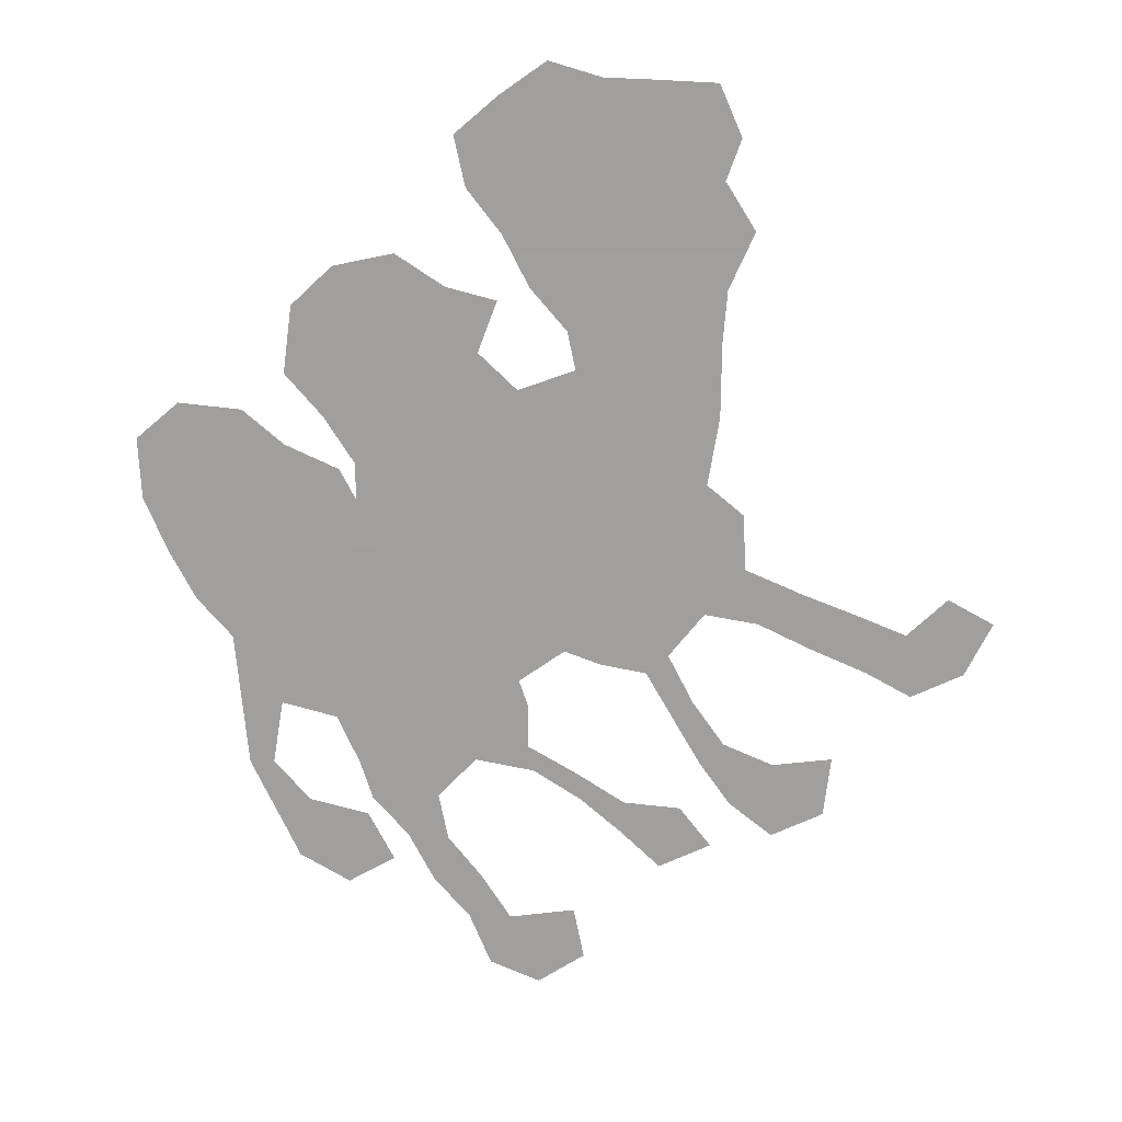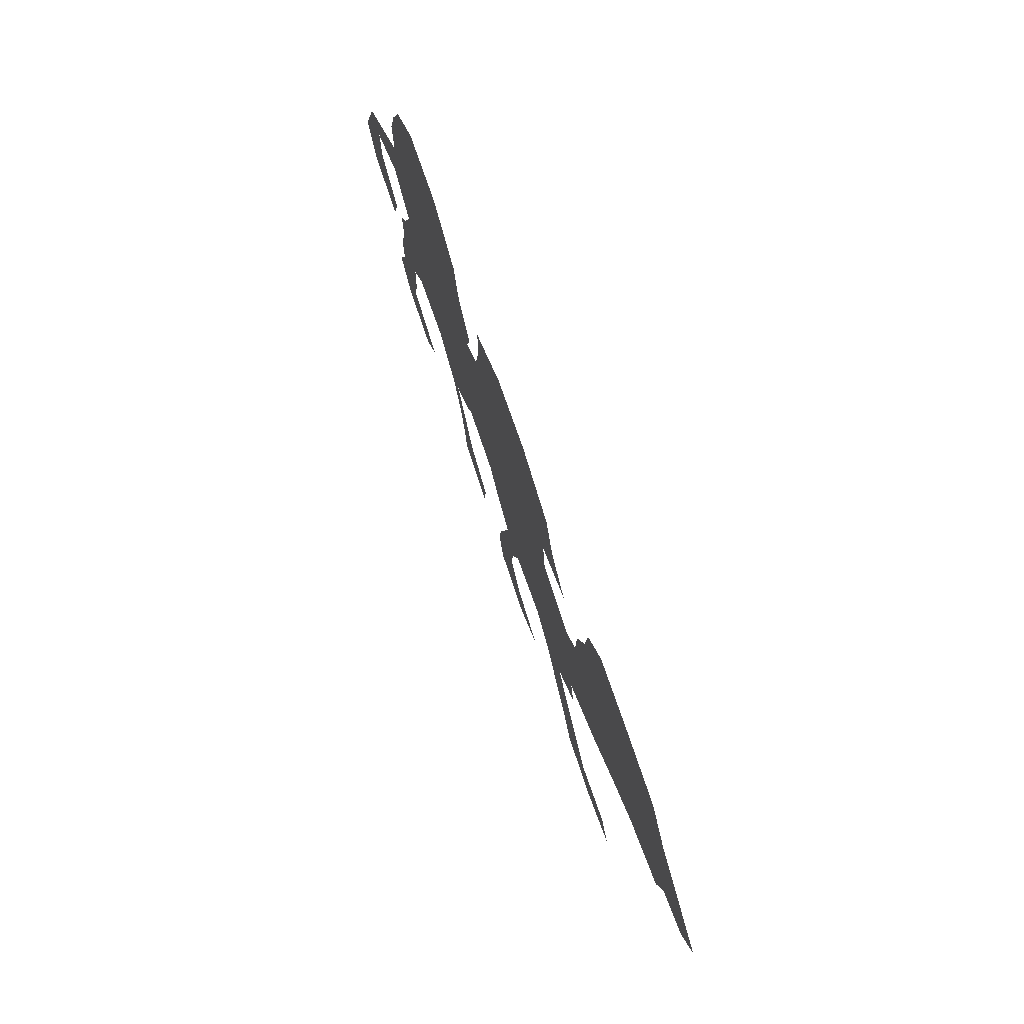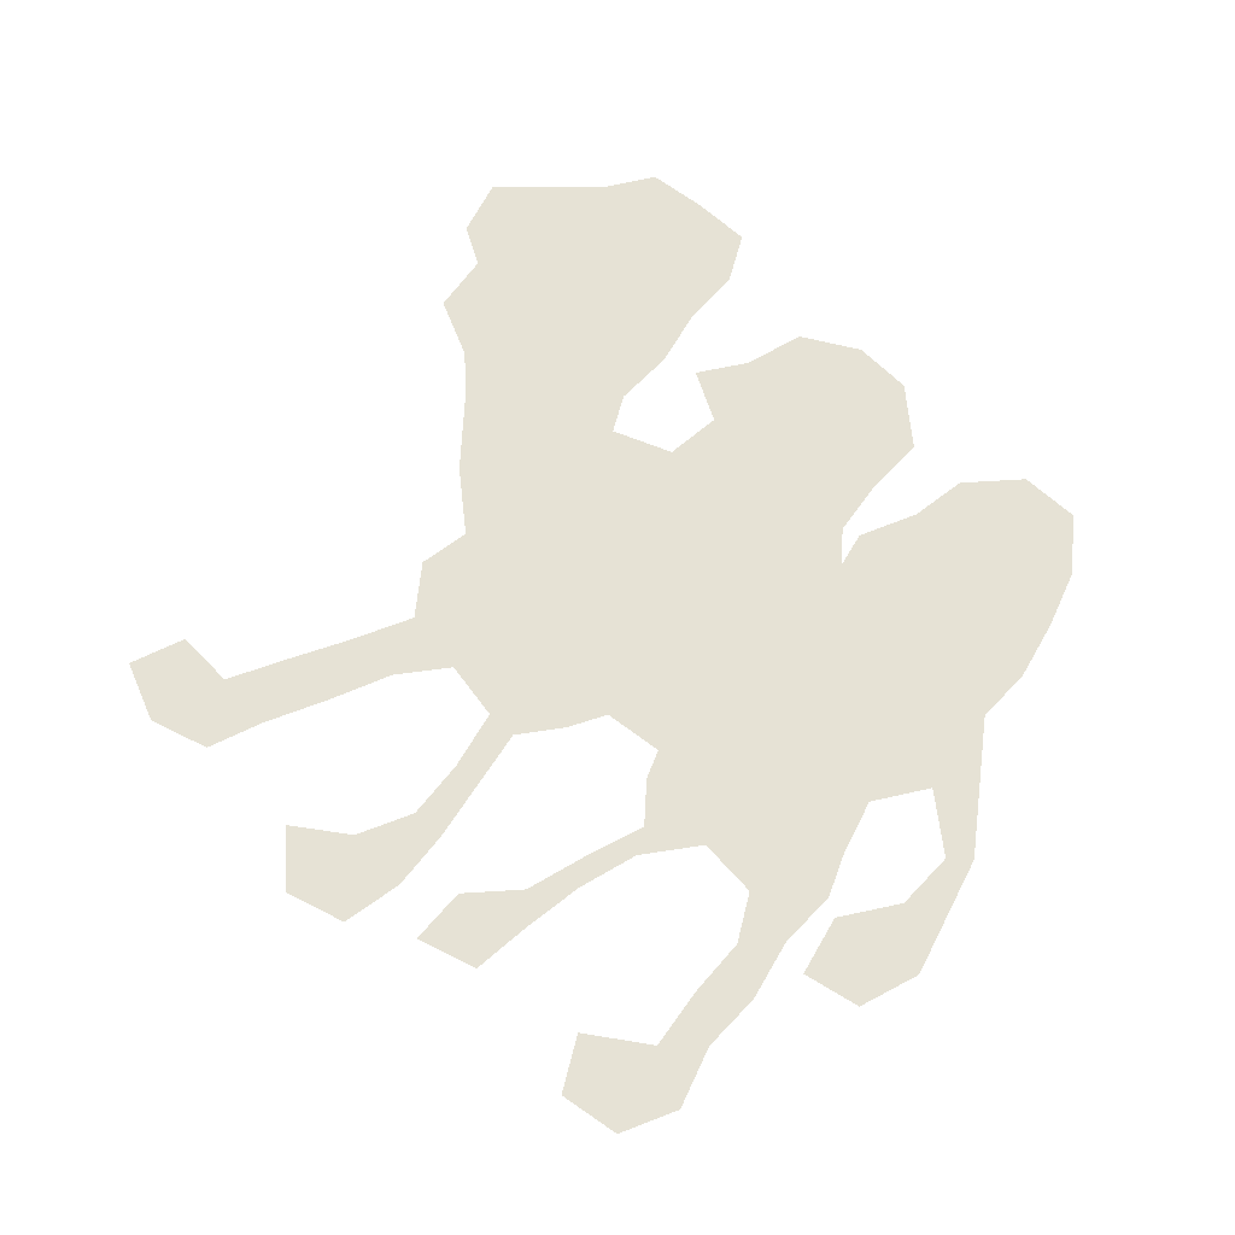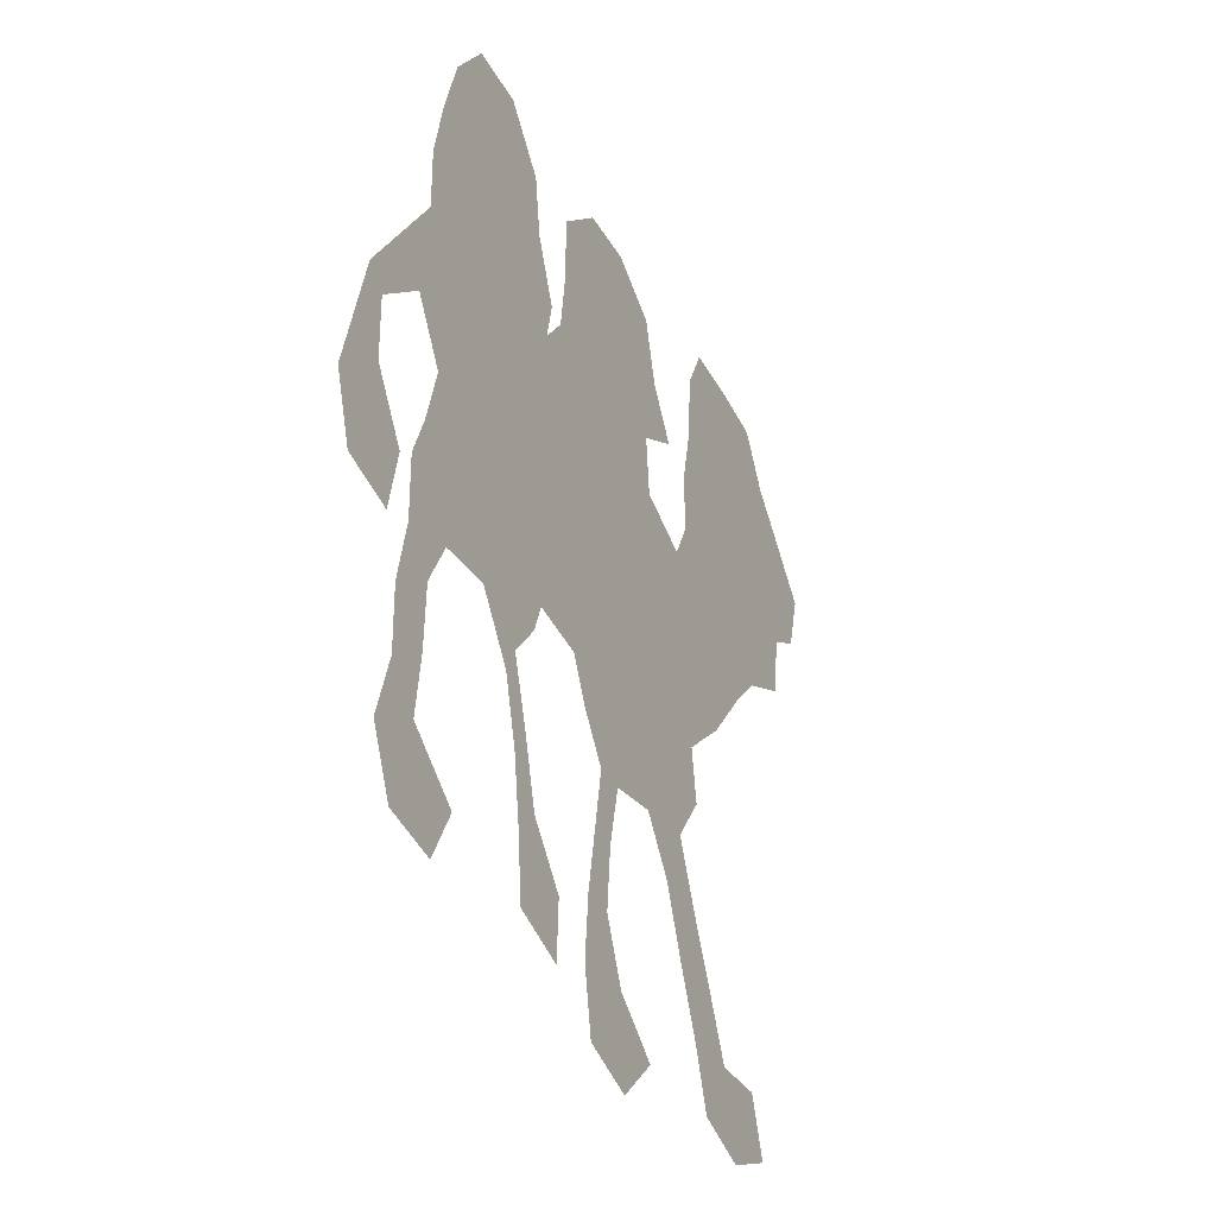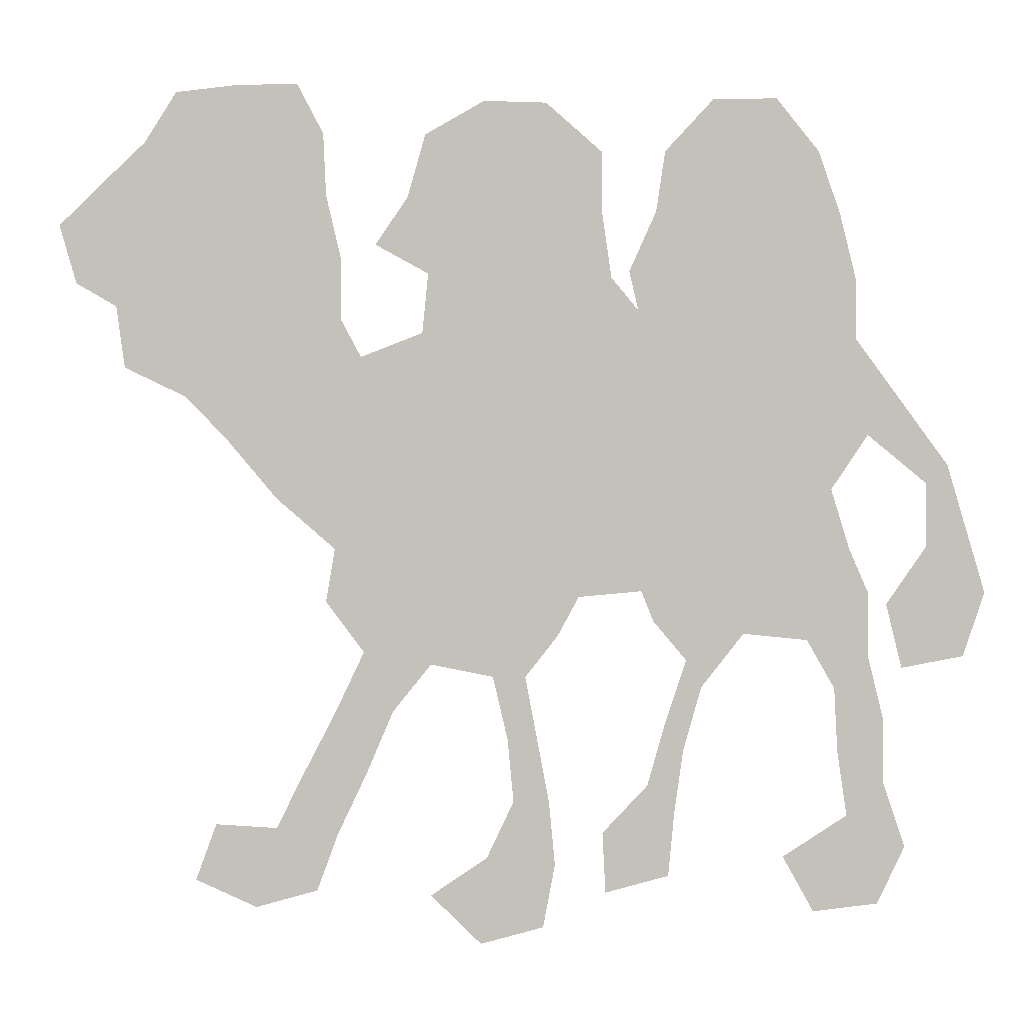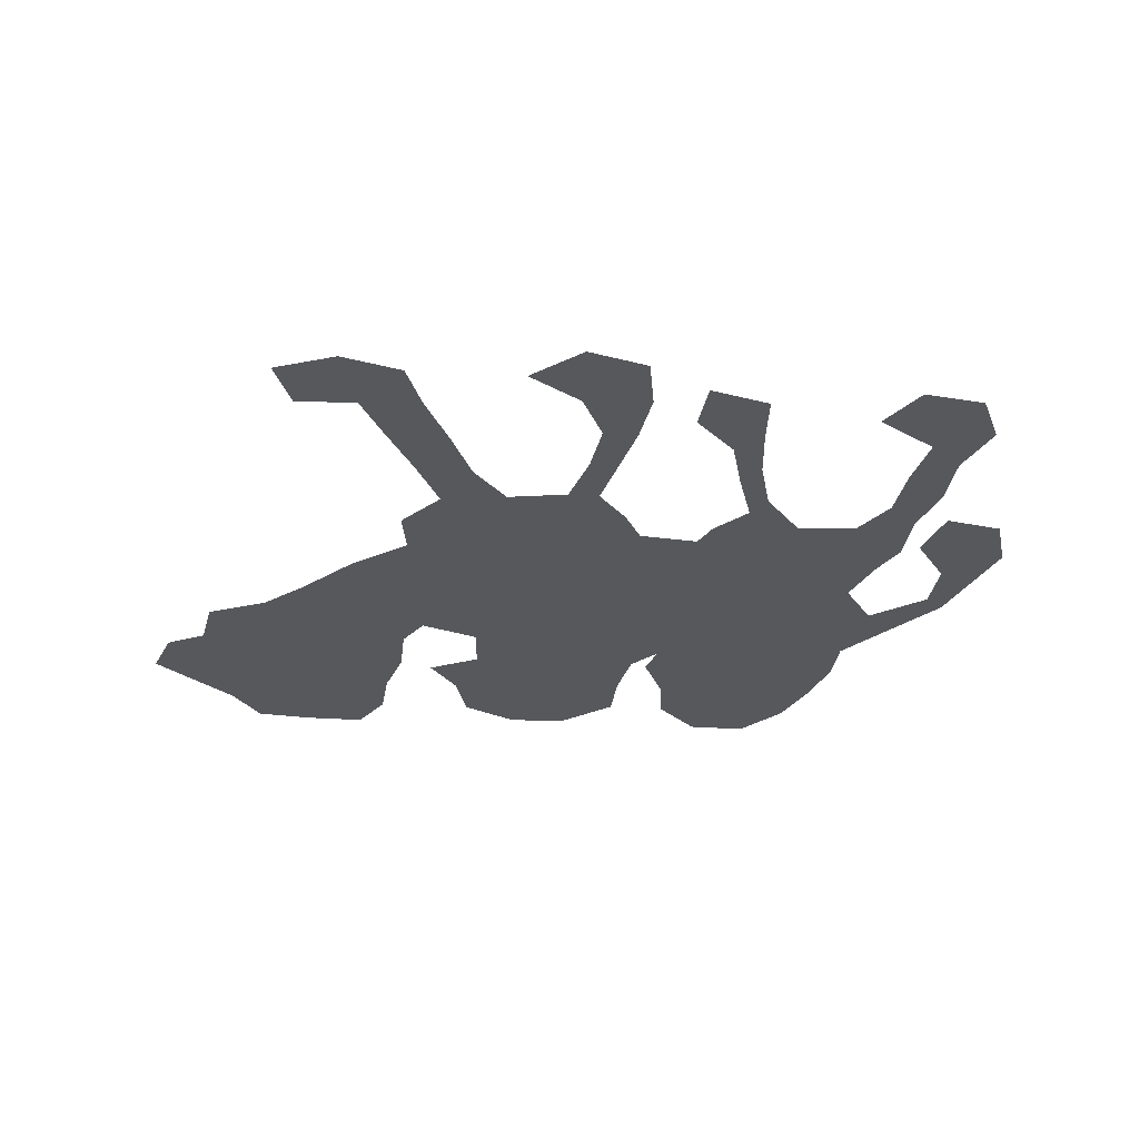
<metadata>
{"format":"obj","ext":"obj","renderer":"f3d","projection":"perspective","resolution":1024,"background":"white","views":[{"elev":-71.5,"azim":-139.7,"up":"+Z"},{"elev":78.9,"azim":-109.3,"up":"+Y"},{"elev":63.9,"azim":43.2,"up":"+Z"},{"elev":-34.1,"azim":114.2,"up":"+Y"},{"elev":0.0,"azim":6.5,"up":"+Y"},{"elev":-27.8,"azim":-6.2,"up":"+Z"}]}
</metadata>
<code>
v 0.2428 0.4792 0
v 0.1853 0.5463 0
v 0.1406 0.591 0
v 0.07348 0.623 0
v 0.0639 0.6901 0
v 0.01917 0.7157 0
v 0 0.7795 0
v 0.05431 0.8307 0
v 0.09585 0.869 0
v 0.131 0.9233 0
v 0.1981 0.9297 0
v 0.2652 0.9297 0
v 0.2939 0.8754 0
v 0.2971 0.8083 0
v 0.3131 0.7412 0
v 0.3131 0.6741 0
v 0.3355 0.6326 0
v 0.4026 0.6582 0
v 0.4089 0.722 0
v 0.3514 0.754 0
v 0.3866 0.8051 0
v 0.4057 0.8722 0
v 0.4697 0.9073 0
v 0.5367 0.9042 0
v 0.5974 0.8498 0
v 0.5974 0.7827 0
v 0.607 0.7157 0
v 0.6358 0.6805 0
v 0.6262 0.722 0
v 0.655 0.7859 0
v 0.6645 0.8498 0
v 0.7157 0.9042 0
v 0.7827 0.9042 0
v 0.8275 0.8467 0
v 0.8498 0.7795 0
v 0.8658 0.7125 0
v 0.8658 0.6486 0
v 0.9137 0.5815 0
v 0.9617 0.5144 0
v 0.9808 0.4473 0
v 1 0.3802 0
v 0.9776 0.3131 0
v 0.9137 0.3003 0
v 0.8978 0.3674 0
v 0.9393 0.4281 0
v 0.9393 0.4952 0
v 0.8786 0.5463 0
v 0.8403 0.4888 0
v 0.8594 0.4249 0
v 0.8786 0.3802 0
v 0.8786 0.3131 0
v 0.8946 0.246 0
v 0.8946 0.1789 0
v 0.9169 0.1118 0
v 0.8882 0.05112 0
v 0.8211 0.04153 0
v 0.7891 0.09904 0
v 0.8562 0.1438 0
v 0.8467 0.2109 0
v 0.8435 0.278 0
v 0.8147 0.3291 0
v 0.7476 0.3355 0
v 0.7029 0.278 0
v 0.6837 0.2109 0
v 0.6741 0.1438 0
v 0.6677 0.07668 0
v 0.6006 0.05751 0
v 0.5974 0.1214 0
v 0.6454 0.1725 0
v 0.6645 0.2396 0
v 0.6869 0.3067 0
v 0.6518 0.3482 0
v 0.639 0.3802 0
v 0.5719 0.3738 0
v 0.5495 0.3323 0
v 0.5144 0.2875 0
v 0.5272 0.2205 0
v 0.5399 0.1533 0
v 0.5463 0.08626 0
v 0.5335 0.01917 0
v 0.4664 0 0
v 0.4121 0.05112 0
v 0.4728 0.09265 0
v 0.5016 0.1533 0
v 0.4952 0.2205 0
v 0.4792 0.2875 0
v 0.4121 0.3003 0
v 0.3706 0.2492 0
v 0.3418 0.1821 0
v 0.3099 0.115 0
v 0.2875 0.05431 0
v 0.2205 0.03514 0
v 0.1533 0.0639 0
v 0.1757 0.1246 0
v 0.2428 0.1214 0
v 0.2716 0.1789 0
v 0.3067 0.246 0
v 0.3387 0.3131 0
v 0.2971 0.3674 0
v 0.3067 0.4249 0
v 0.2428 0.4792 0
f 54 58 55
f 55 58 56
f 38 47 39
f 40 45 41
f 39 47 46
f 40 46 45
f 39 46 40
f 53 58 54
f 18 27 19
f 18 28 27
f 92 94 93
f 81 83 82
f 80 83 81
f 56 58 57
f 66 68 67
f 65 68 66
f 5 14 9
f 3 5 4
f 28 73 48
f 41 45 44
f 41 44 42
f 37 47 38
f 37 48 47
f 28 48 37
f 18 74 28
f 28 74 73
f 9 11 10
f 9 14 11
f 19 27 26
f 90 95 91
f 92 95 94
f 91 95 92
f 1 17 2
f 2 16 3
f 2 17 16
f 89 96 90
f 90 96 95
f 53 59 58
f 52 59 53
f 5 9 8
f 6 8 7
f 5 8 6
f 42 44 43
f 1 100 17
f 17 100 18
f 18 100 74
f 5 15 14
f 3 16 15
f 3 15 5
f 24 26 25
f 88 98 97
f 88 97 89
f 89 97 96
f 79 84 83
f 79 83 80
f 75 86 76
f 76 86 85
f 49 61 50
f 77 85 84
f 76 85 77
f 28 37 36
f 32 34 33
f 31 34 32
f 28 30 29
f 30 34 31
f 30 35 34
f 28 36 30
f 30 36 35
f 19 21 20
f 19 26 21
f 11 13 12
f 11 14 13
f 87 98 88
f 87 100 98
f 74 100 87
f 74 87 75
f 75 87 86
f 98 100 99
f 52 60 59
f 63 70 64
f 64 70 69
f 65 69 68
f 64 69 65
f 23 26 24
f 21 26 23
f 21 23 22
f 51 61 60
f 50 61 51
f 51 60 52
f 63 71 70
f 62 71 63
f 62 72 71
f 62 73 72
f 49 62 61
f 48 73 62
f 48 62 49
f 77 84 78
f 78 84 79

</code>
